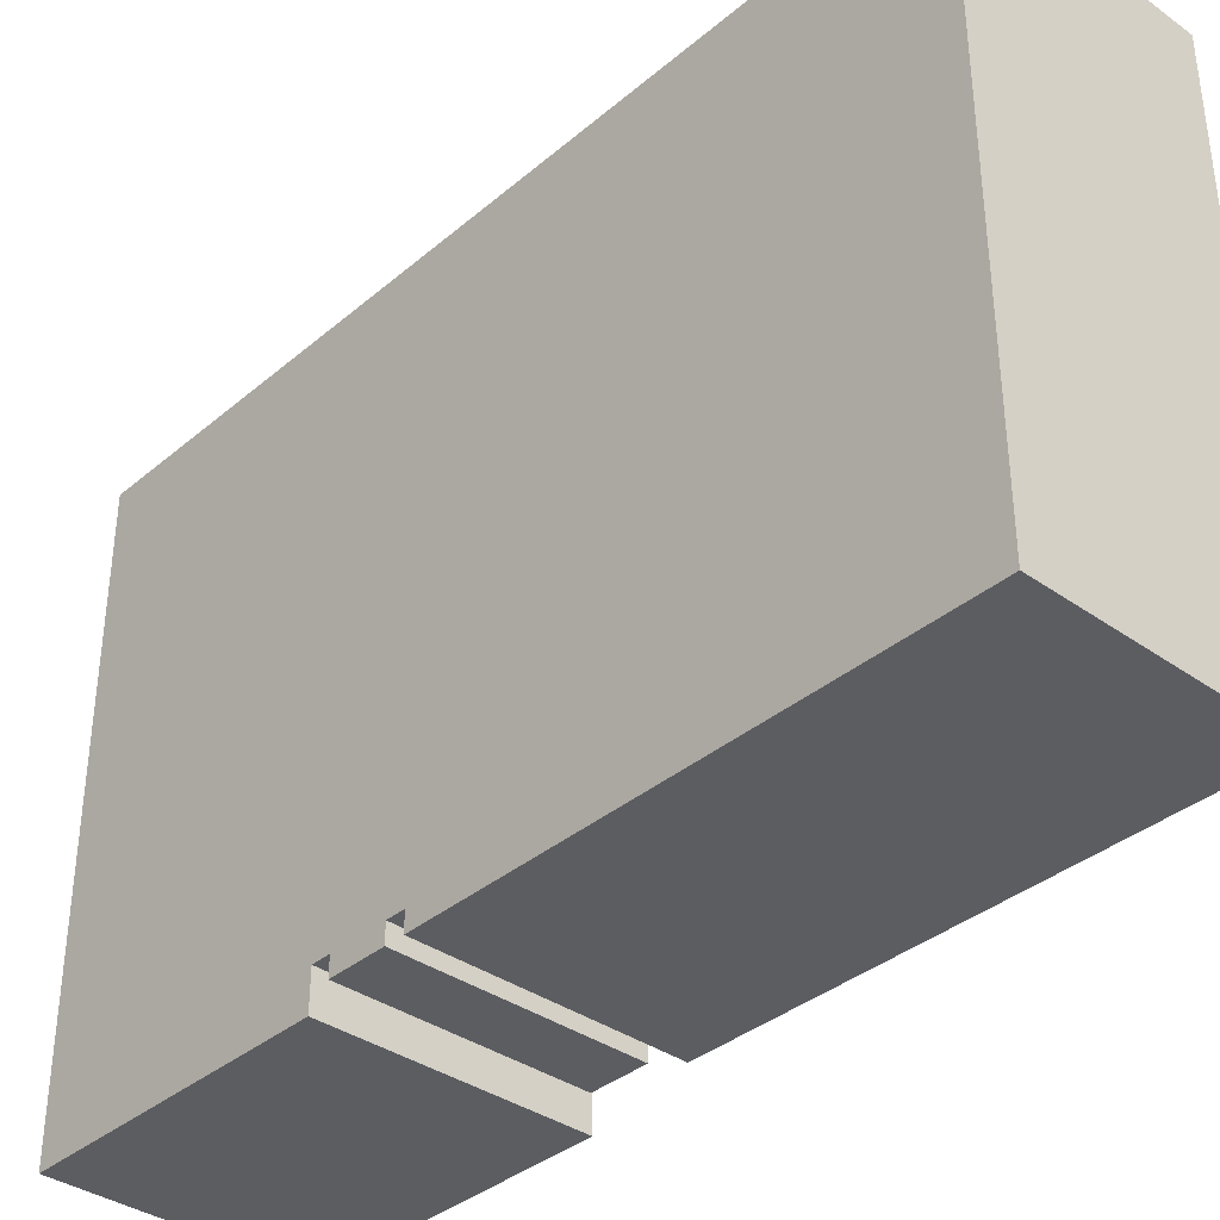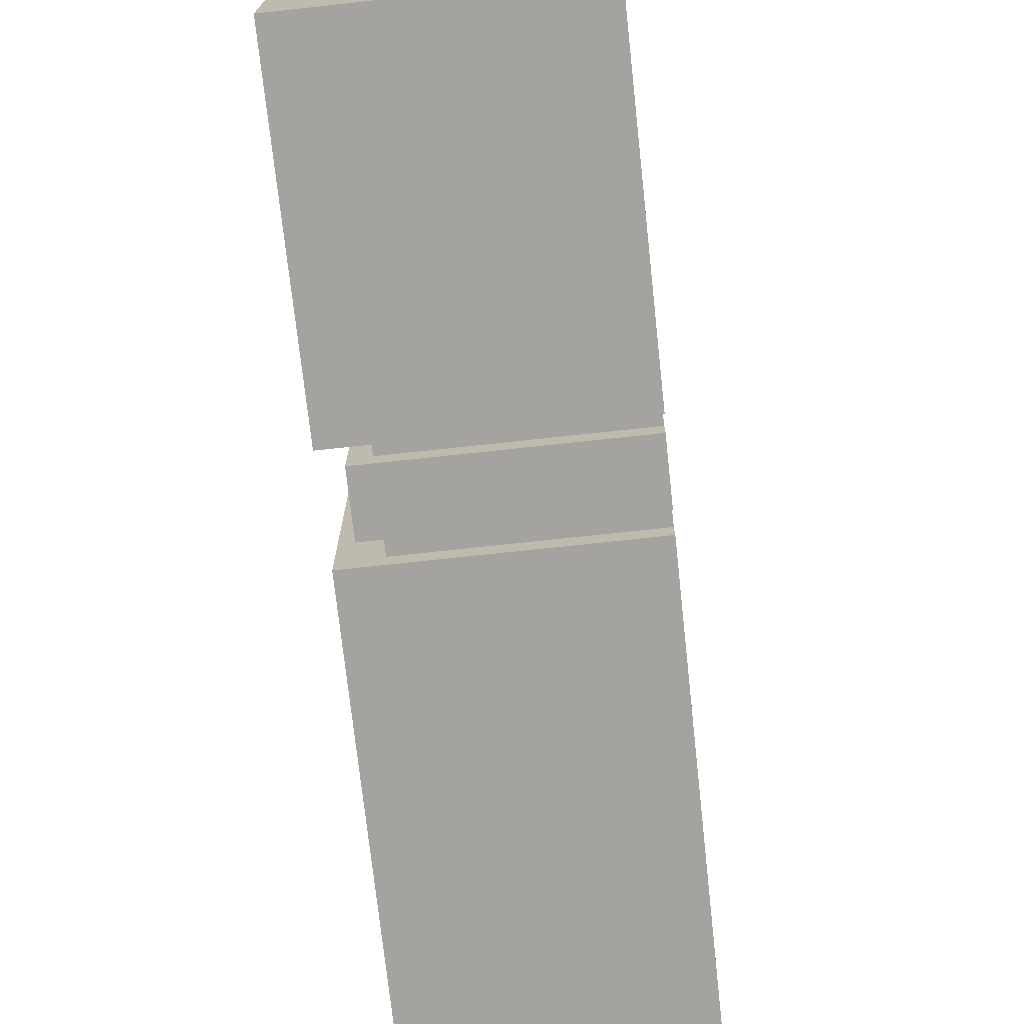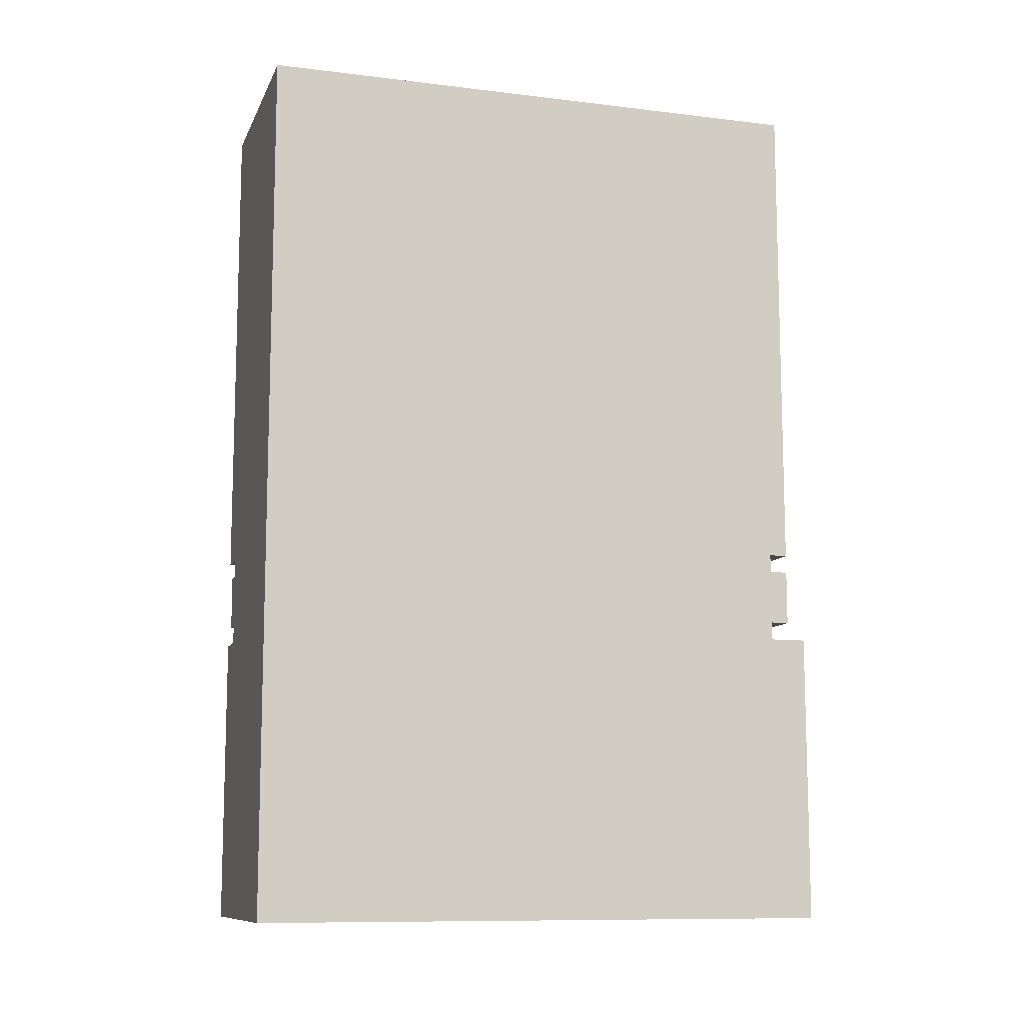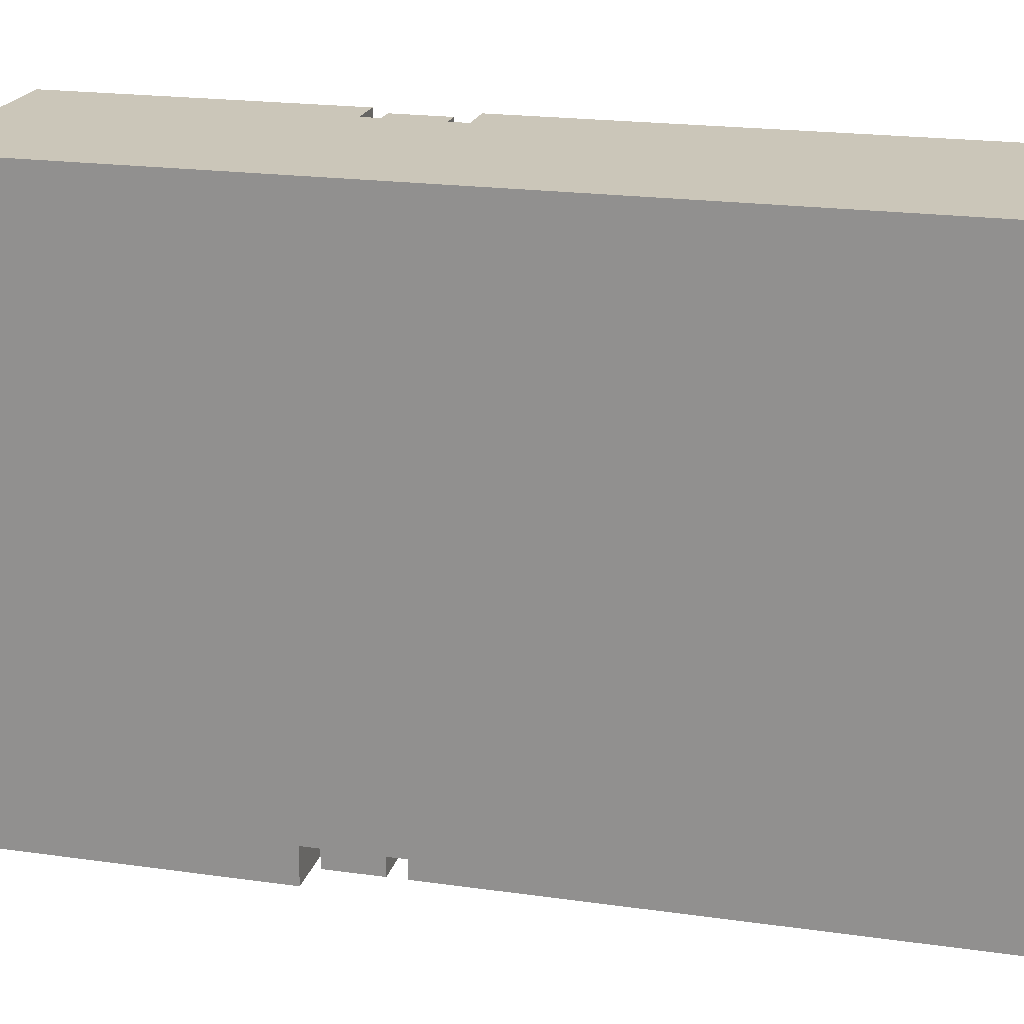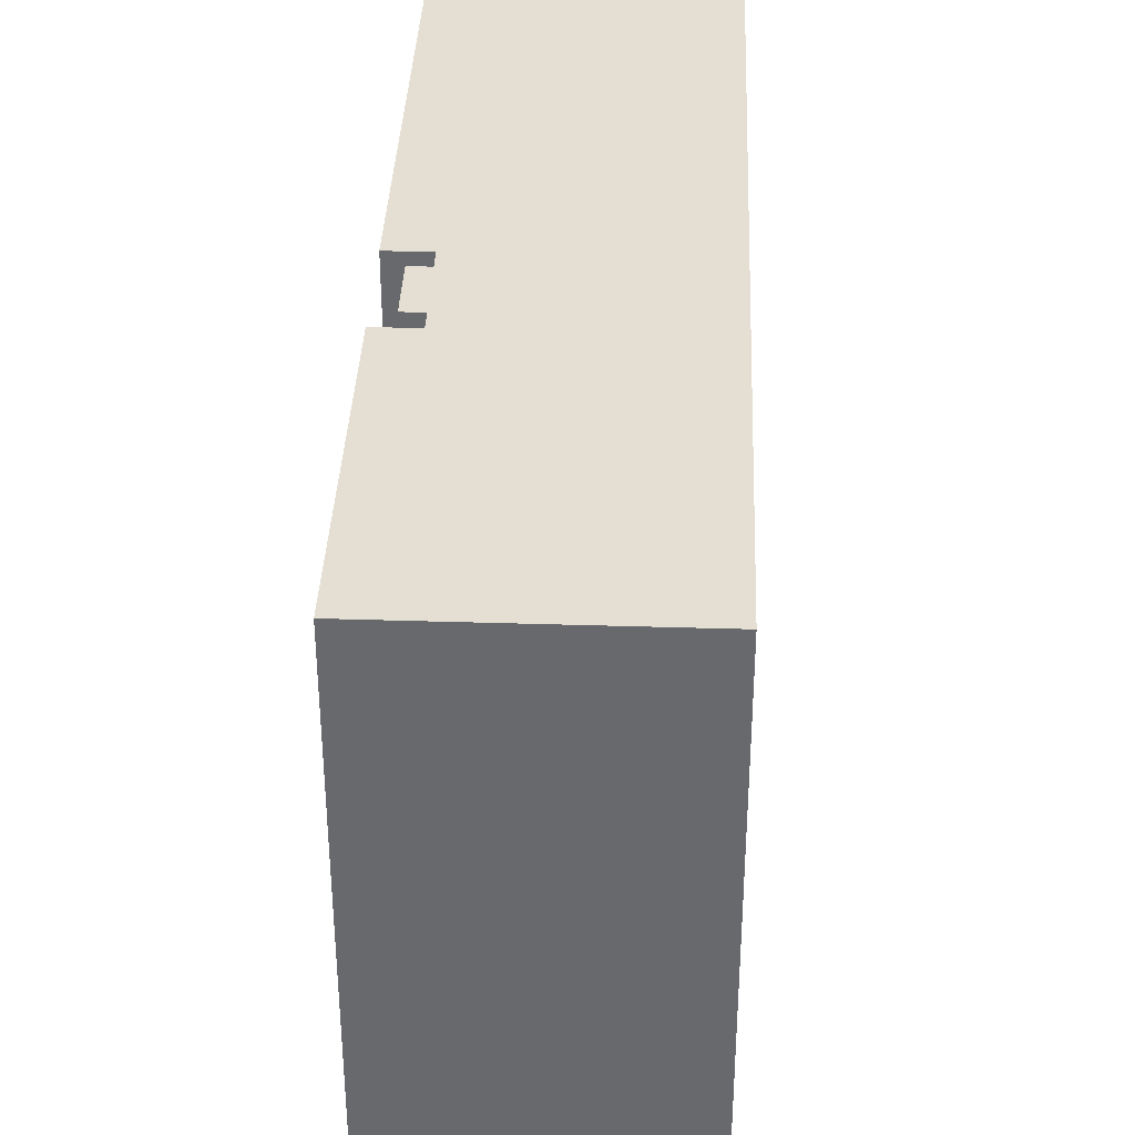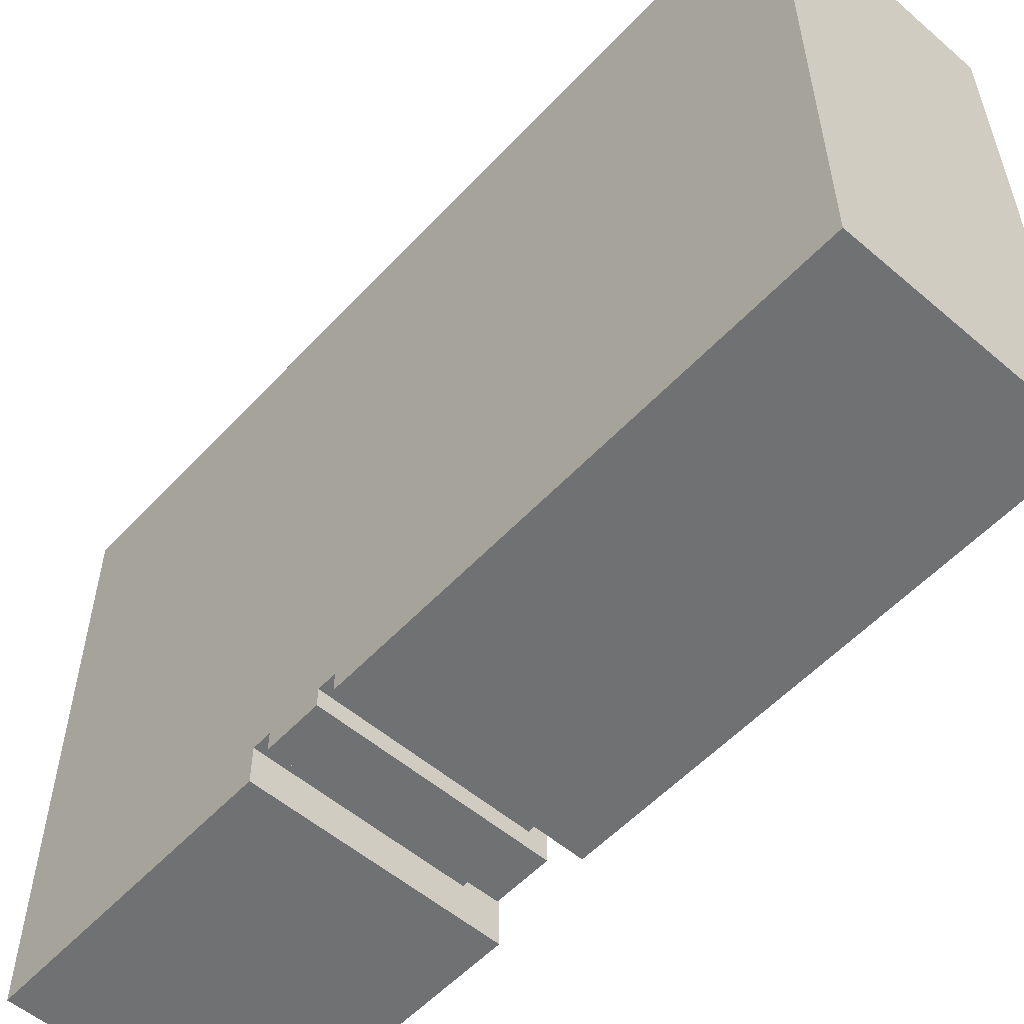
<metadata>
{"format":"obj","ext":"obj","renderer":"f3d","projection":"perspective","resolution":1024,"background":"white","views":[{"elev":-36.6,"azim":137.4,"up":"+Z"},{"elev":-73.0,"azim":6.2,"up":"+Z"},{"elev":-10.5,"azim":73.1,"up":"+Y"},{"elev":20.8,"azim":104.2,"up":"+Z"},{"elev":37.0,"azim":2.3,"up":"+Z"},{"elev":-55.2,"azim":138.0,"up":"+Z"}]}
</metadata>
<code>
o
v 7.8 0 -14
v 7.8 0 -10.8
v 7.8 1.6 -14
v 7.8 1.6 -13.8
v 7.8 1.6 -11.1
v 7.8 1.6 -11
v 7.8 1.6 -10.8
v 7.8 1.7 -13.9
v 7.8 1.7 -13.8
v 7.8 1.7 -11.1
v 7.8 1.7 -11
v 7.8 1.7 -10.8
v 7.8 2 -13.9
v 7.8 2 -13.8
v 7.8 2 -11.1
v 7.8 2 -11
v 7.8 2 -10.8
v 7.8 2.1 -13.9
v 7.8 2.1 -13.8
v 7.8 2.1 -11.1
v 7.8 2.1 -11
v 7.8 2.1 -10.8
v 7.8 4.8 -13.9
v 7.8 4.8 -10.8
v 6.7 1.6 -13.8
v 6.7 1.6 -11.1
v 6.7 1.6 -11
v 6.7 1.6 -10.8
v 6.7 1.7 -13.8
v 6.7 1.7 -11.1
v 6.7 1.7 -11
v 6.7 1.7 -10.8
v 6.7 2 -13.8
v 6.7 2 -11.1
v 6.7 2 -11
v 6.7 2 -10.8
v 6.7 2.1 -13.8
v 6.7 2.1 -11.1
v 6.7 2.1 -11
v 6.7 2.1 -10.8
v 6.6 1.7 -13.9
v 6.6 1.7 -10.8
v 6.6 2 -13.9
v 6.6 2 -10.8
v 6.5 0 -14
v 6.5 0 -10.8
v 6.5 1.6 -14
v 6.5 1.6 -10.8
v 6.5 2.1 -13.9
v 6.5 2.1 -10.8
v 6.5 4.8 -13.9
v 6.5 4.8 -10.8
v 7.8 0 -14
v 7.8 1.6 -14
v 6.5 0 -14
v 6.5 1.6 -14
v 7.8 1.7 -13.9
v 7.8 2 -13.9
v 7.8 2.1 -13.9
v 7.8 4.8 -13.9
v 6.6 1.7 -13.9
v 6.6 2 -13.9
v 6.5 2.1 -13.9
v 6.5 4.8 -13.9
v 7.8 1.6 -13.8
v 7.8 1.7 -13.8
v 7.8 2 -13.8
v 7.8 2.1 -13.8
v 6.7 1.6 -13.8
v 6.7 1.7 -13.8
v 6.7 2 -13.8
v 6.7 2.1 -13.8
v 7.8 0 -10.8
v 7.8 1.6 -10.8
v 7.8 1.7 -10.8
v 7.8 2 -10.8
v 7.8 2.1 -10.8
v 7.8 4.8 -10.8
v 6.7 1.6 -10.8
v 6.7 1.7 -10.8
v 6.7 2 -10.8
v 6.7 2.1 -10.8
v 6.6 1.7 -10.8
v 6.6 2 -10.8
v 6.5 0 -10.8
v 6.5 1.6 -10.8
v 6.5 2.1 -10.8
v 6.5 4.8 -10.8
v 7.8 0 -14
v 6.5 0 -14
v 7.8 0 -10.8
v 6.5 0 -10.8
v 7.8 1.7 -13.9
v 6.6 1.7 -13.9
v 7.8 1.7 -13.8
v 6.7 1.7 -13.8
v 6.7 1.7 -11.1
v 6.7 1.7 -11
v 6.7 1.7 -10.8
v 6.6 1.7 -10.8
v 7.8 2.1 -13.9
v 6.5 2.1 -13.9
v 7.8 2.1 -13.8
v 6.7 2.1 -13.8
v 6.7 2.1 -11.1
v 6.7 2.1 -11
v 6.7 2.1 -10.8
v 6.5 2.1 -10.8
v 7.8 1.6 -14
v 6.5 1.6 -14
v 7.8 1.6 -13.8
v 6.7 1.6 -13.8
v 6.7 1.6 -11.1
v 6.7 1.6 -11
v 6.7 1.6 -10.8
v 6.5 1.6 -10.8
v 7.8 2 -13.9
v 6.6 2 -13.9
v 7.8 2 -13.8
v 6.7 2 -13.8
v 6.7 2 -11.1
v 6.7 2 -11
v 6.7 2 -10.8
v 6.6 2 -10.8
v 7.8 4.8 -13.9
v 6.5 4.8 -13.9
v 7.8 4.8 -10.8
v 6.5 4.8 -10.8
f 3 2 1
f 4 2 3
f 5 2 4
f 6 2 5
f 7 2 6
f 9 5 4
f 10 6 5
f 10 5 9
f 11 7 6
f 11 6 10
f 12 7 11
f 13 10 9
f 13 9 8
f 13 12 11
f 13 11 10
f 14 12 13
f 15 12 14
f 16 12 15
f 17 12 16
f 19 15 14
f 20 16 15
f 20 15 19
f 21 17 16
f 21 16 20
f 22 17 21
f 23 20 19
f 23 19 18
f 23 22 21
f 23 21 20
f 24 22 23
f 25 26 29
f 26 27 30
f 29 26 30
f 27 28 31
f 30 27 31
f 31 28 32
f 33 34 37
f 34 35 38
f 37 34 38
f 35 36 39
f 38 35 39
f 39 36 40
f 41 42 43
f 43 42 44
f 45 46 47
f 47 46 48
f 49 50 51
f 51 50 52
f 55 54 53
f 56 54 55
f 61 58 57
f 62 58 61
f 63 60 59
f 64 60 63
f 69 66 65
f 70 66 69
f 71 68 67
f 72 68 71
f 73 74 79
f 74 75 79
f 75 76 80
f 79 75 80
f 76 77 81
f 80 76 81
f 77 78 82
f 81 77 82
f 80 81 83
f 83 81 84
f 73 79 85
f 85 79 86
f 82 78 87
f 87 78 88
f 91 90 89
f 92 90 91
f 95 94 93
f 96 94 95
f 97 94 96
f 98 94 97
f 99 94 98
f 100 94 99
f 103 102 101
f 104 102 103
f 105 102 104
f 106 102 105
f 107 102 106
f 108 102 107
f 109 110 111
f 111 110 112
f 112 110 113
f 113 110 114
f 114 110 115
f 115 110 116
f 117 118 119
f 119 118 120
f 120 118 121
f 121 118 122
f 122 118 123
f 123 118 124
f 125 126 127
f 127 126 128

</code>
